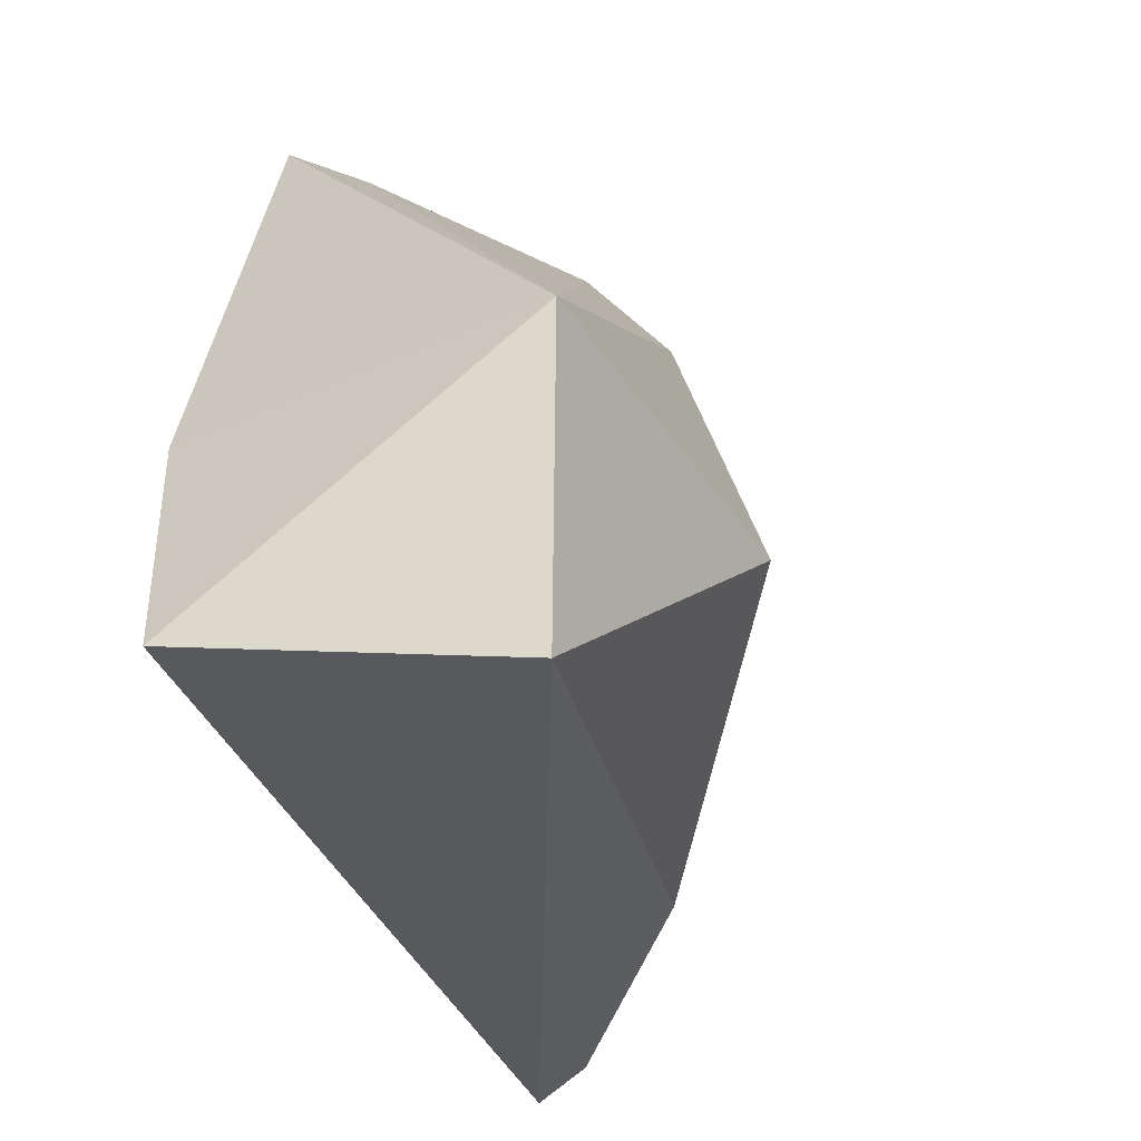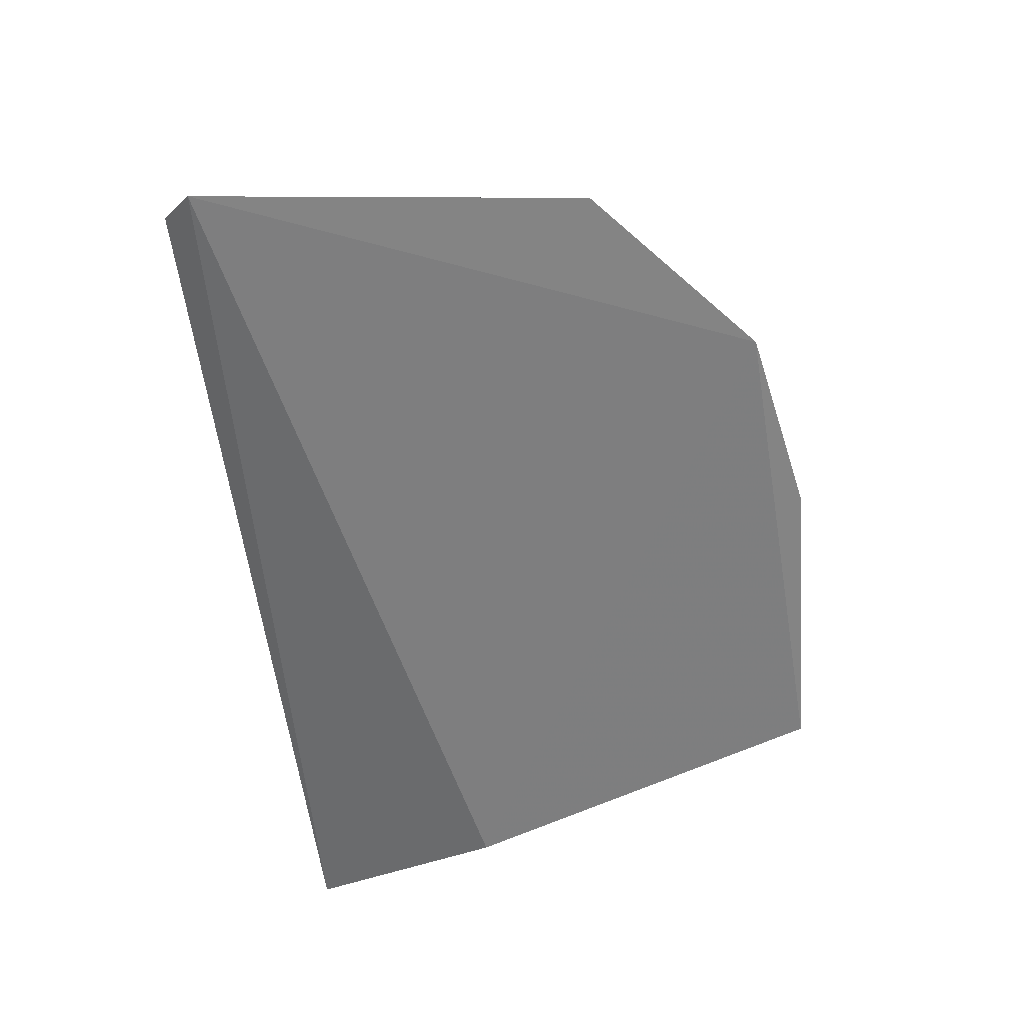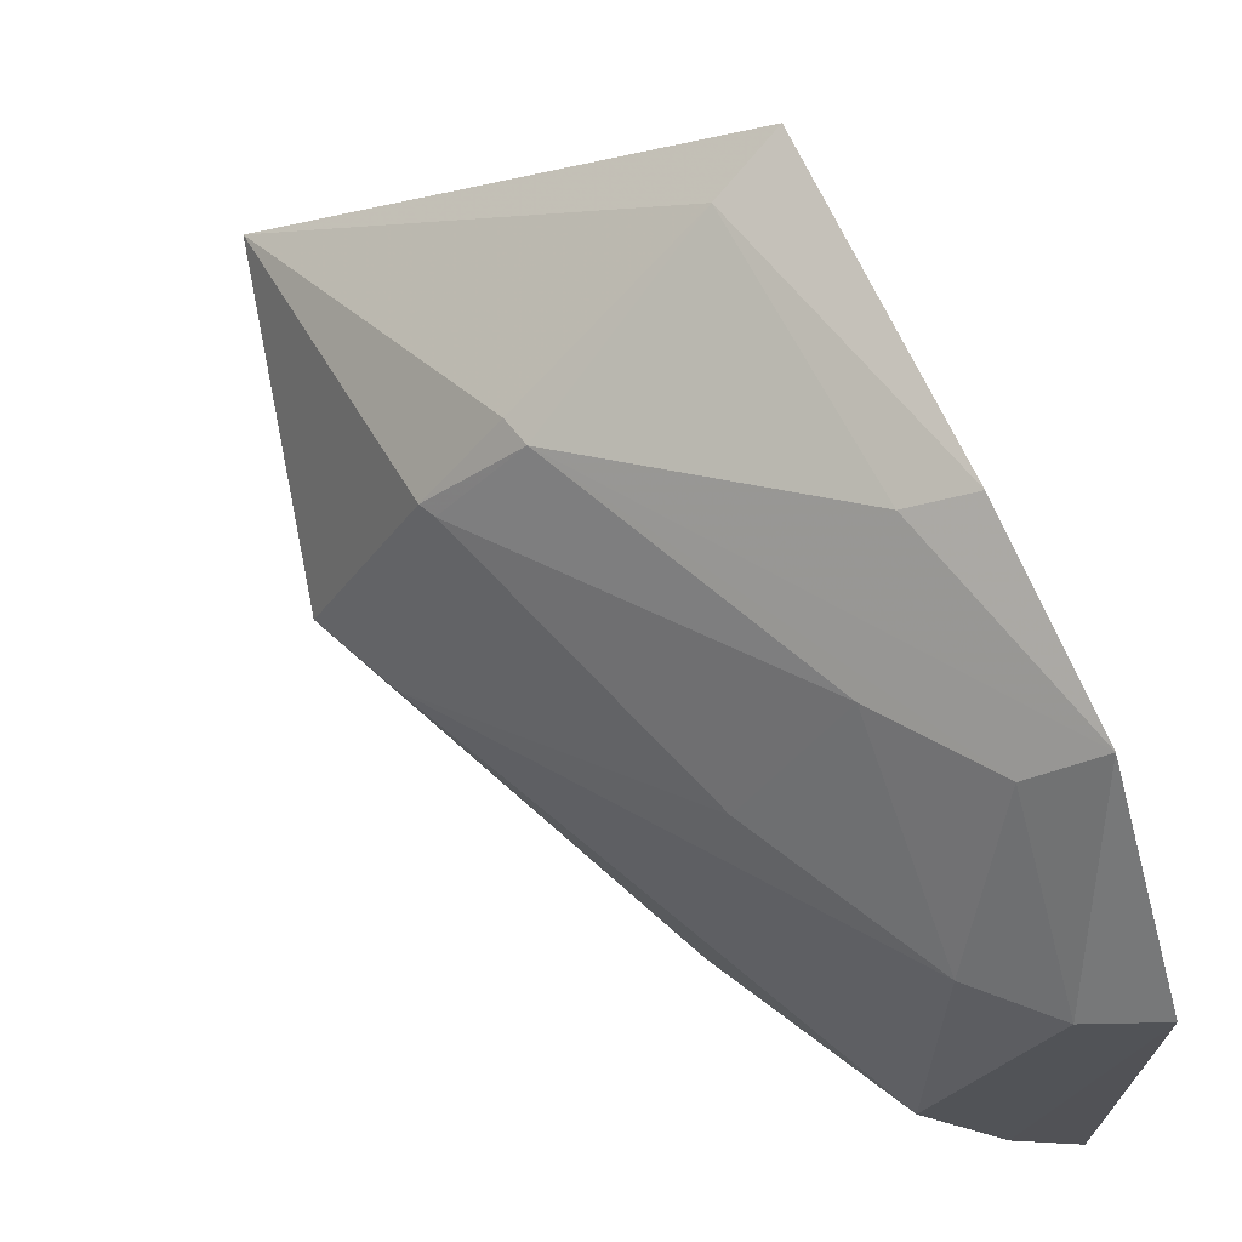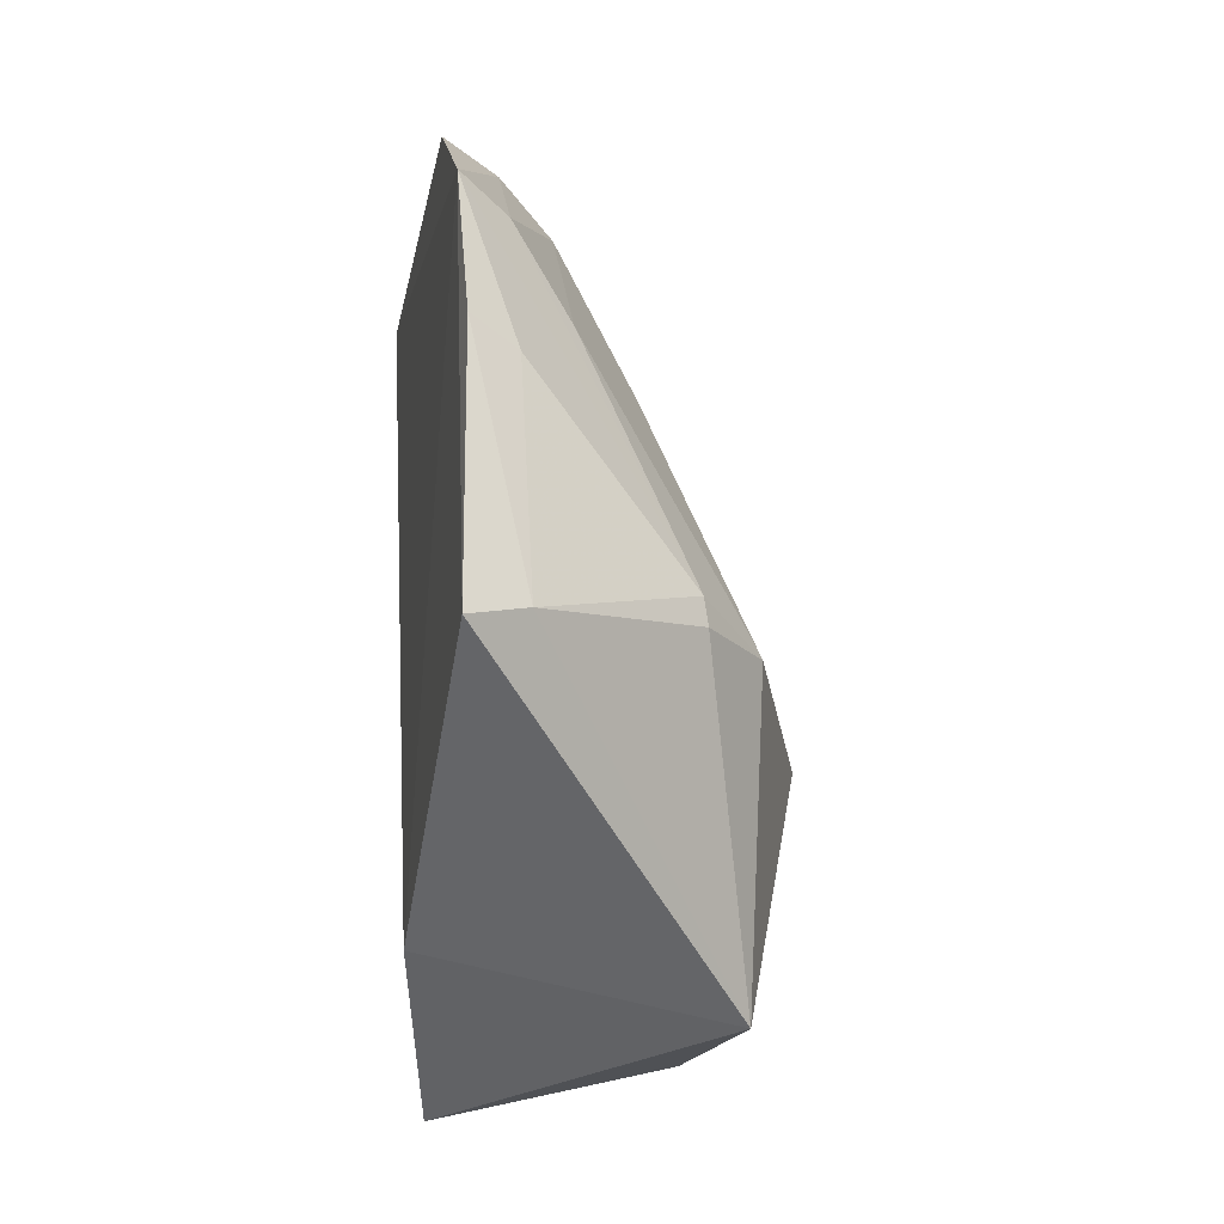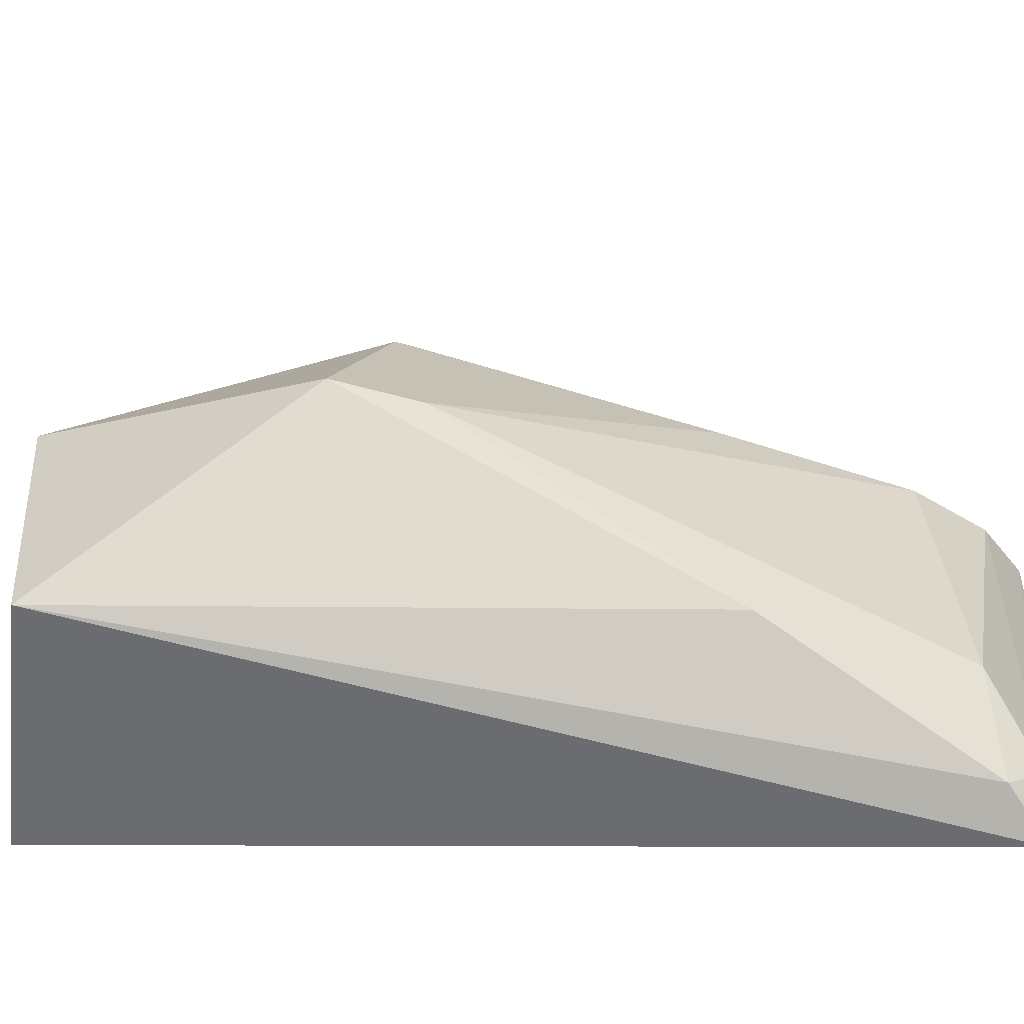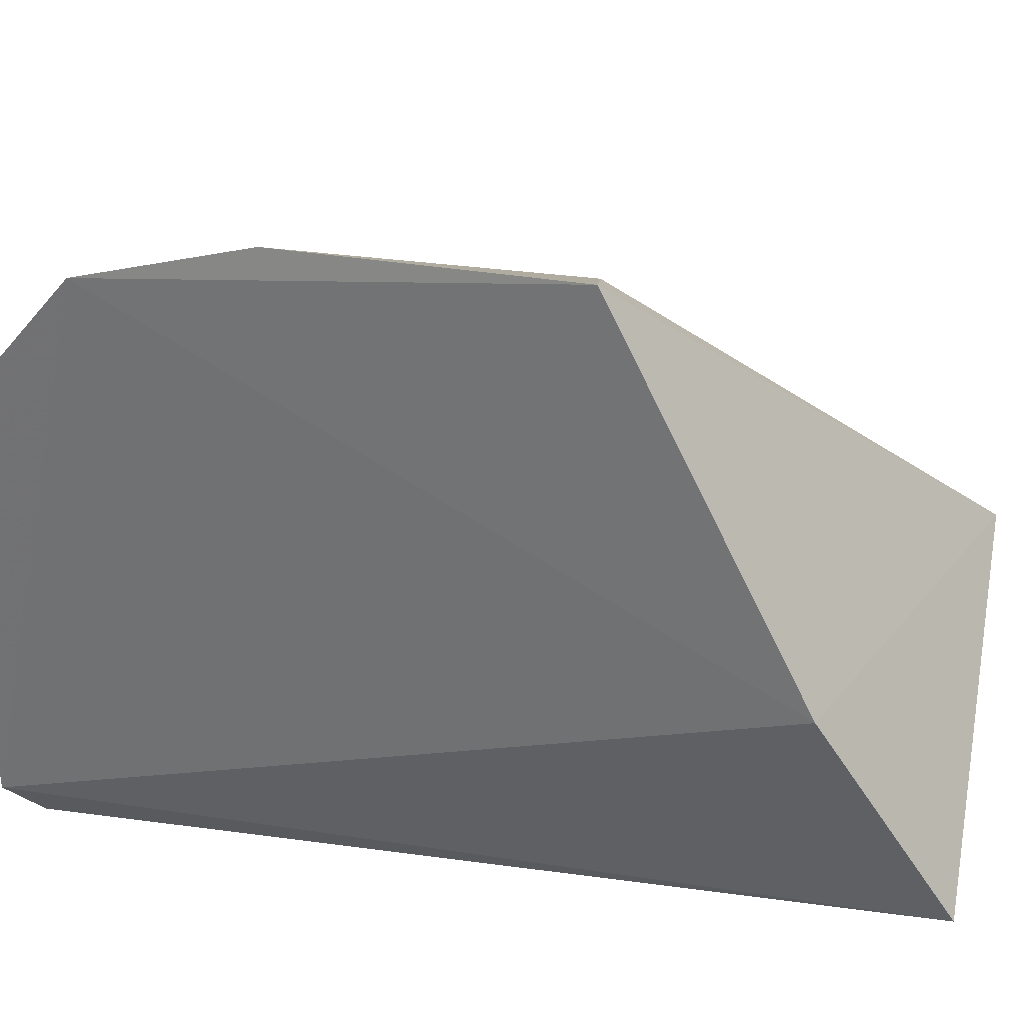
<metadata>
{"format":"obj","ext":"obj","renderer":"f3d","projection":"perspective","resolution":1024,"background":"white","views":[{"elev":-22.5,"azim":18.2,"up":"+Z"},{"elev":29.5,"azim":-85.6,"up":"+Y"},{"elev":67.5,"azim":154.0,"up":"+Z"},{"elev":-22.2,"azim":-11.8,"up":"+Y"},{"elev":-57.0,"azim":98.1,"up":"+Z"},{"elev":30.1,"azim":-67.1,"up":"+Z"}]}
</metadata>
<code>
v -0.06087 -0.01027 0.03747
v -0.04752 -0.03327 0.02517
v -0.04583 -0.01821 0.02121
v -0.05979 0.001477 0.0101
v -0.05871 -0.03545 0.01511
v -0.0583 0.00196 0.02746
v -0.04798 -0.01996 0.02986
v -0.06091 -0.02246 0.03832
v -0.04785 -0.03261 0.0145
v -0.05545 0.0001031 0.01495
v -0.06084 0.003295 0.02799
v -0.04443 -0.02151 0.02134
v -0.05872 -0.003626 0.03337
v -0.05592 -0.0007074 0.0272
v -0.06078 -0.0305 0.02356
v -0.05111 -0.01885 0.03311
v -0.06108 -0.002758 0.03506
v -0.06069 0.002835 0.01137
v -0.05236 -0.007947 0.0274
v -0.05171 -0.007613 0.01465
v -0.05828 -0.02157 0.03724
v -0.05603 -0.007799 0.03277
v -0.0509 -0.02003 0.03293
v -0.05872 -0.01115 0.03649
v -0.05831 0.001734 0.01221
v -0.05754 0.0002857 0.01105
v -0.04825 -0.01937 0.02987
f 9 2 5
f 9 5 4
f 12 7 2
f 12 2 9
f 14 6 13
f 14 10 6
f 14 3 10
f 15 5 2
f 15 2 8
f 17 8 1
f 17 16 13
f 17 13 6
f 17 6 11
f 17 15 8
f 18 4 5
f 18 5 15
f 18 17 11
f 18 15 17
f 19 12 3
f 19 7 12
f 19 3 14
f 20 10 3
f 20 3 12
f 20 12 9
f 21 1 8
f 21 8 2
f 22 13 16
f 22 19 14
f 22 14 13
f 23 2 7
f 23 7 16
f 23 21 2
f 23 16 21
f 24 17 1
f 24 16 17
f 24 21 16
f 24 1 21
f 25 4 18
f 25 6 10
f 25 18 11
f 25 11 6
f 26 20 9
f 26 9 4
f 26 4 25
f 26 25 10
f 26 10 20
f 27 22 16
f 27 16 7
f 27 7 19
f 27 19 22

</code>
